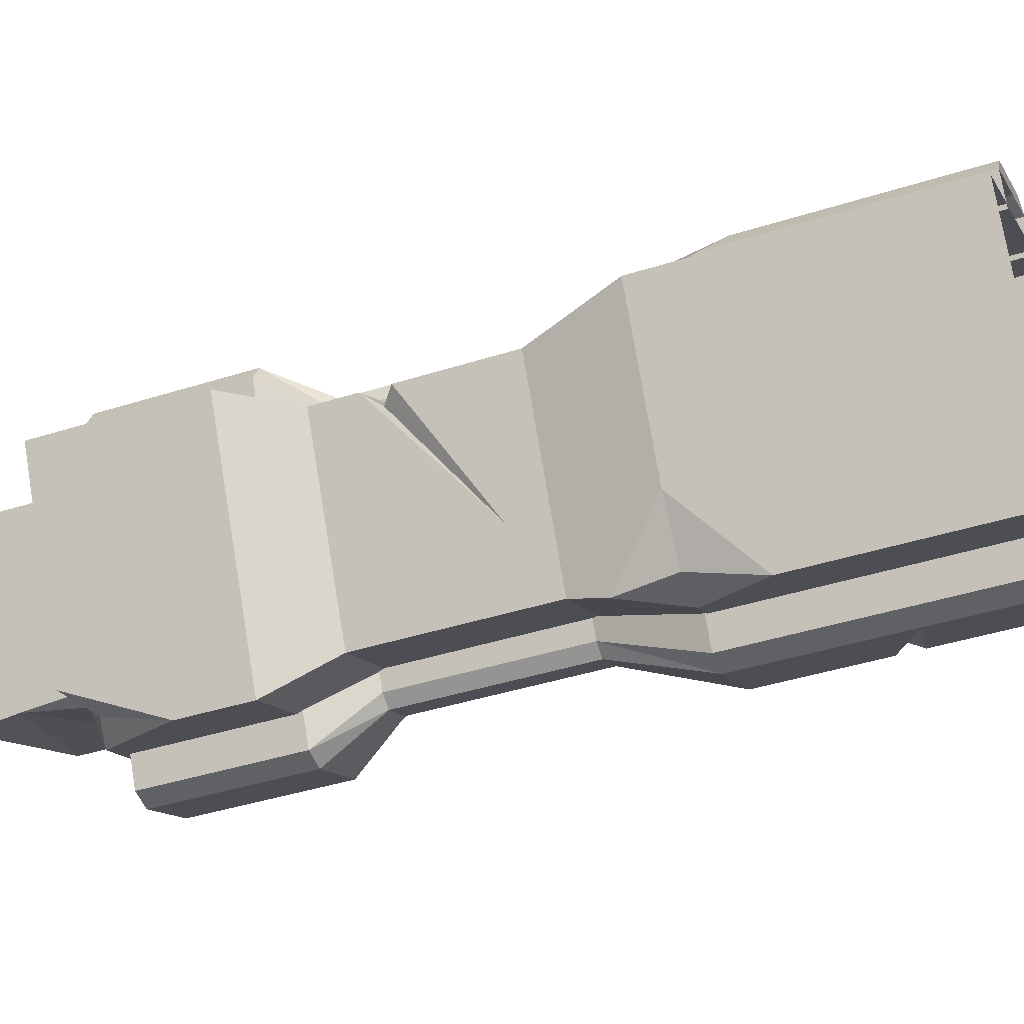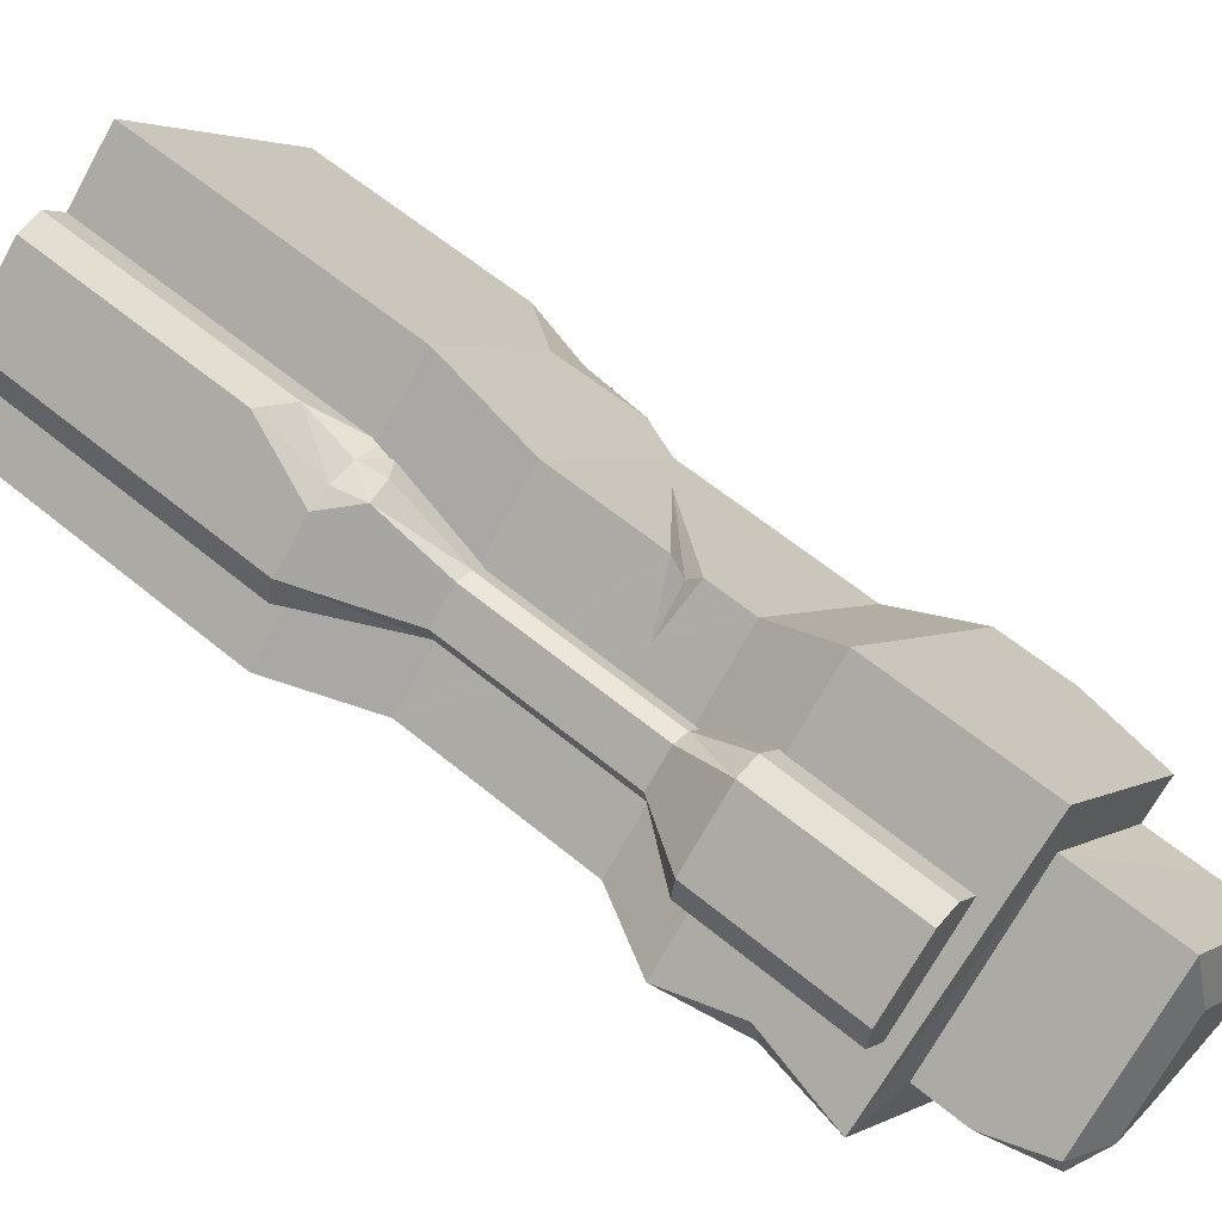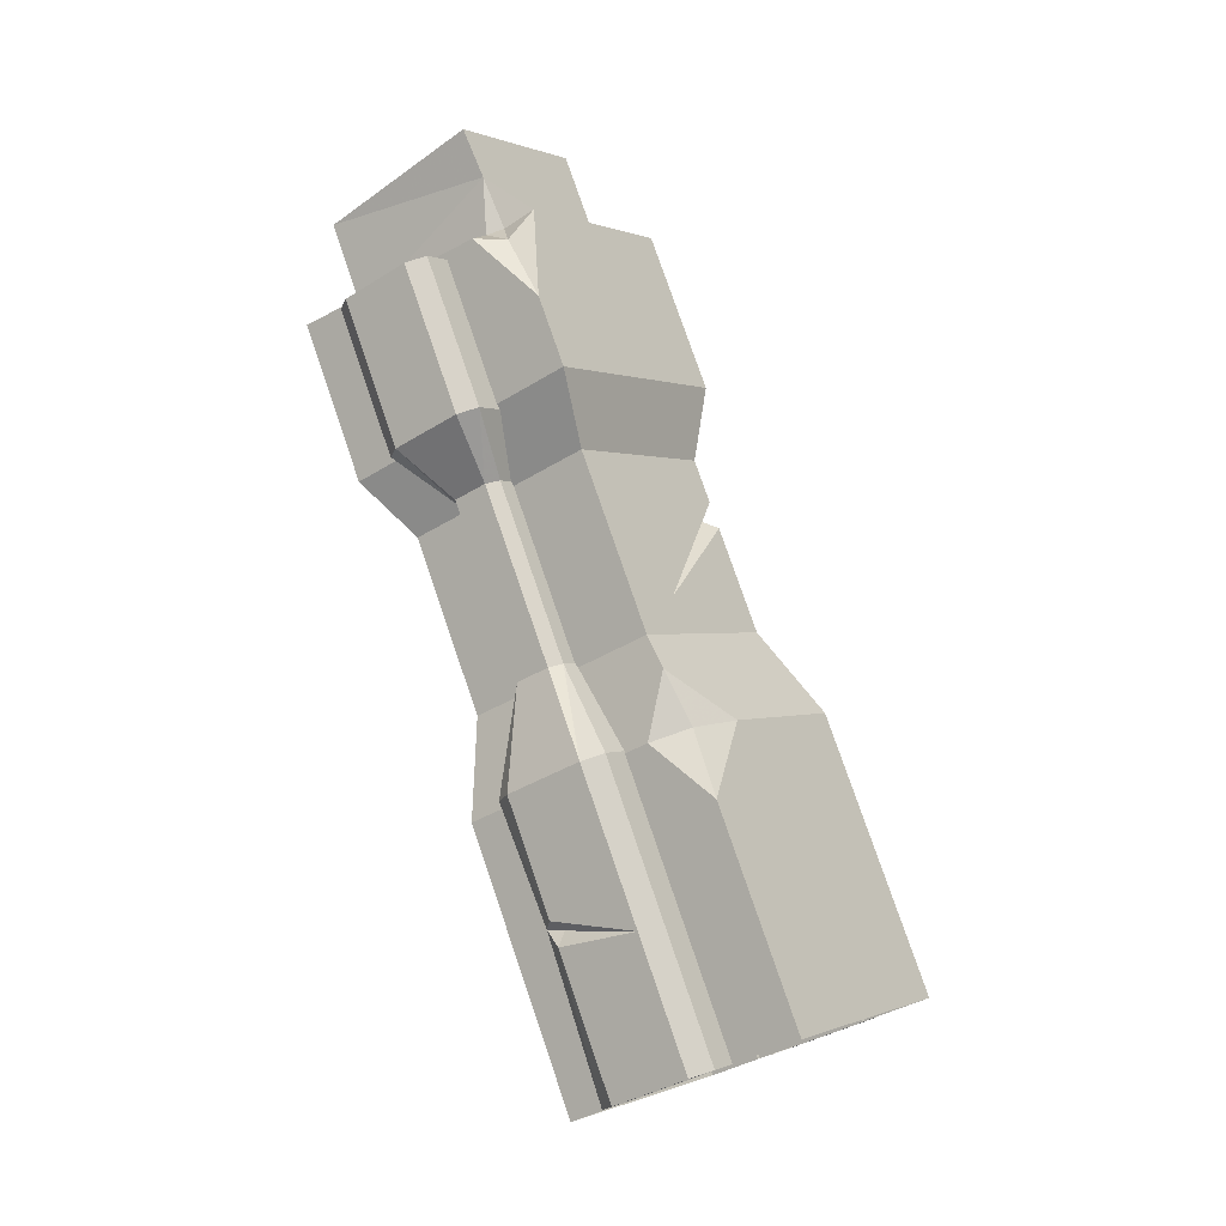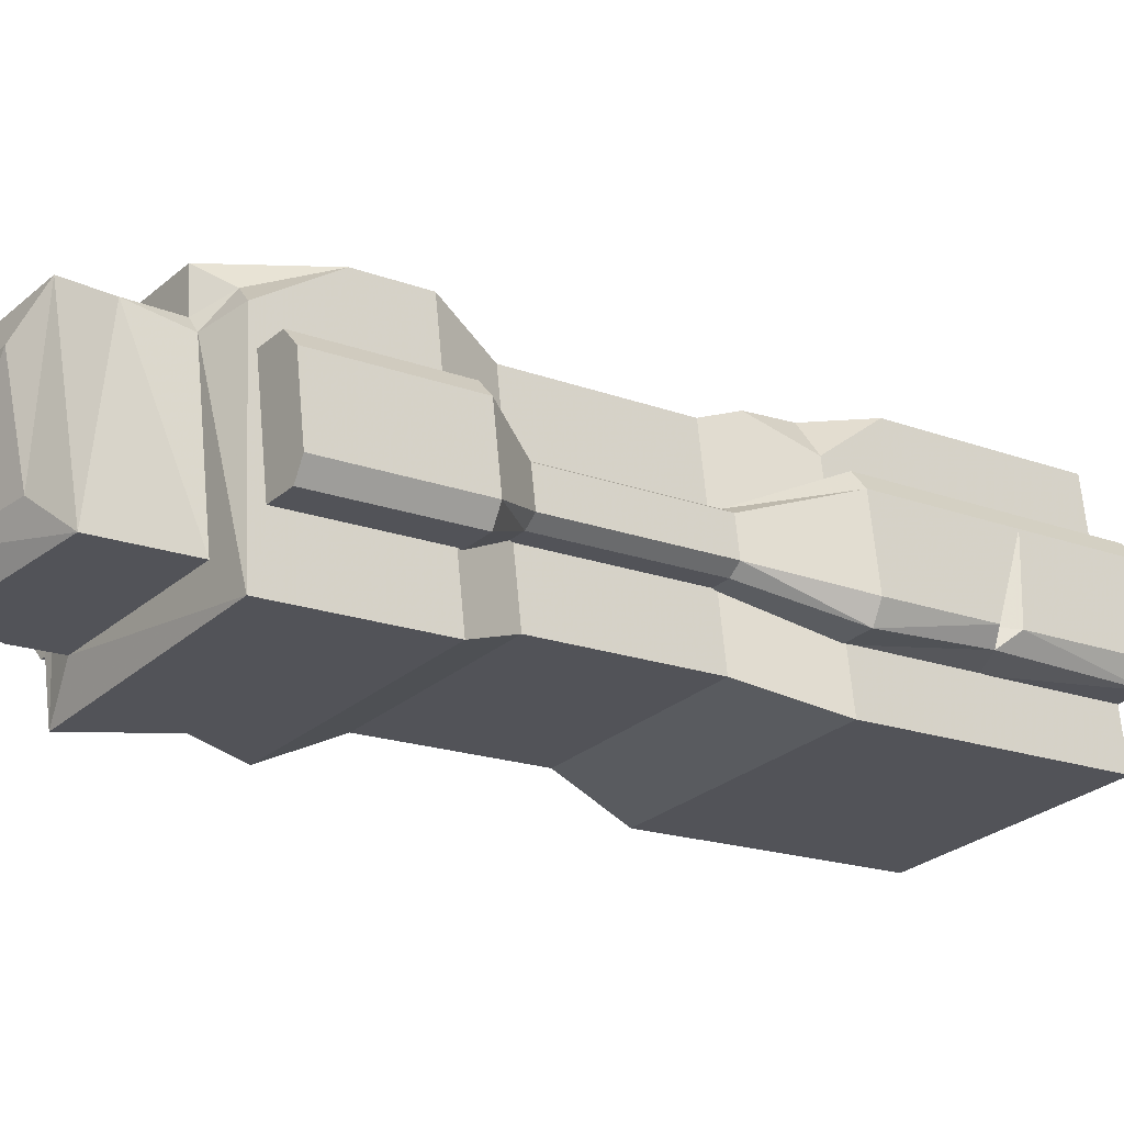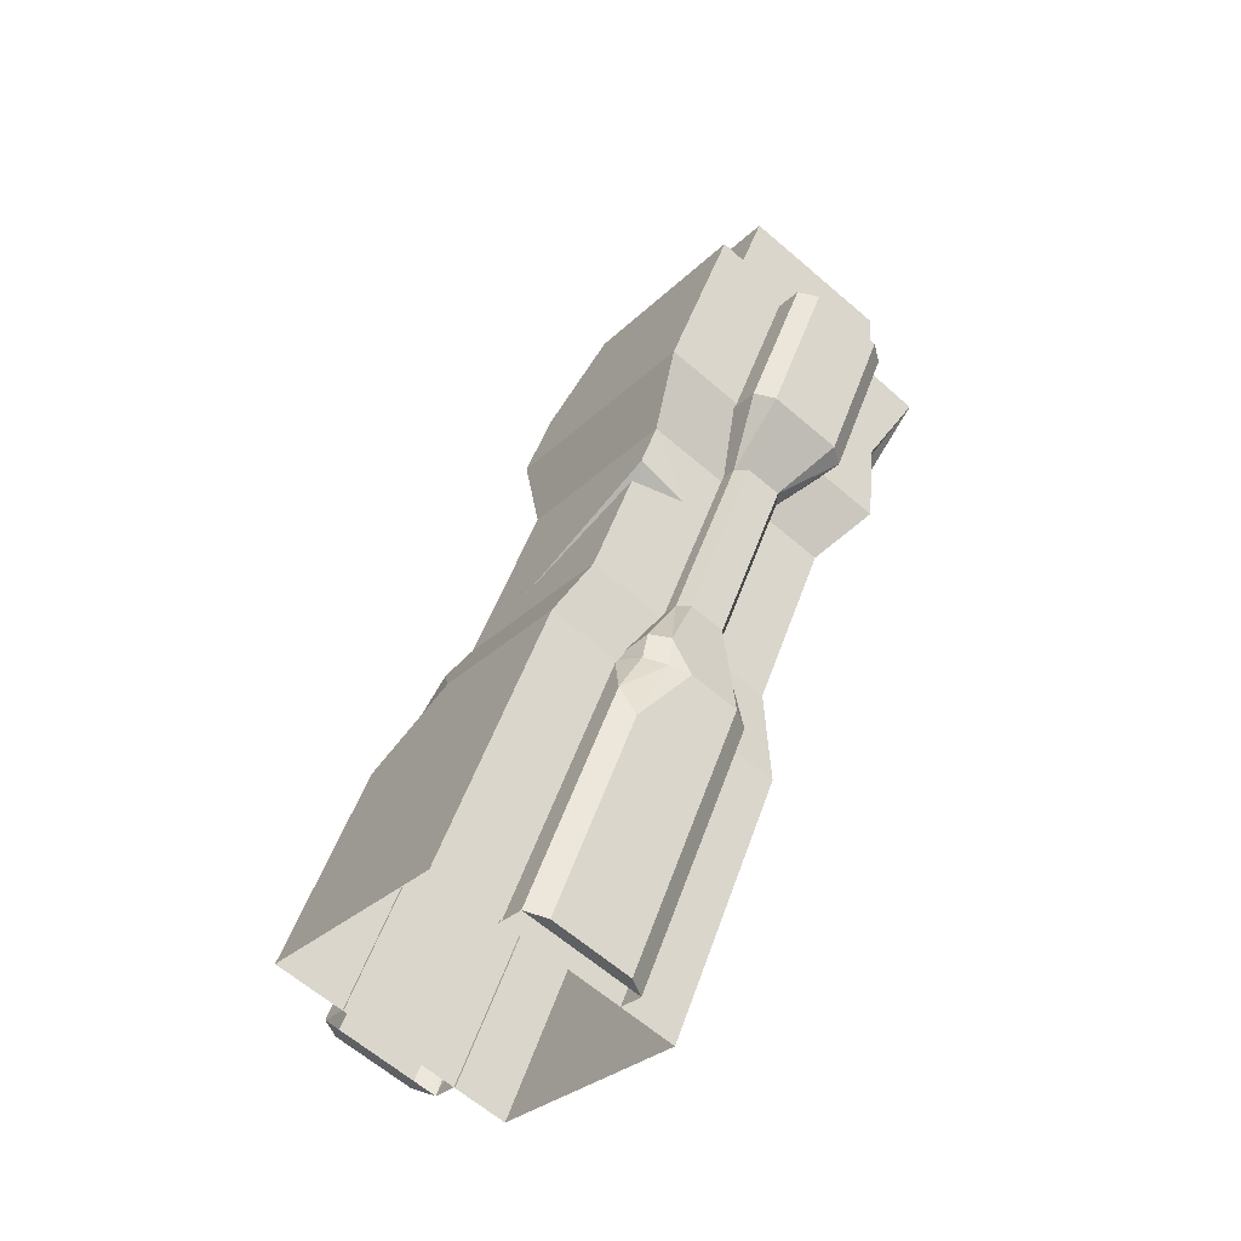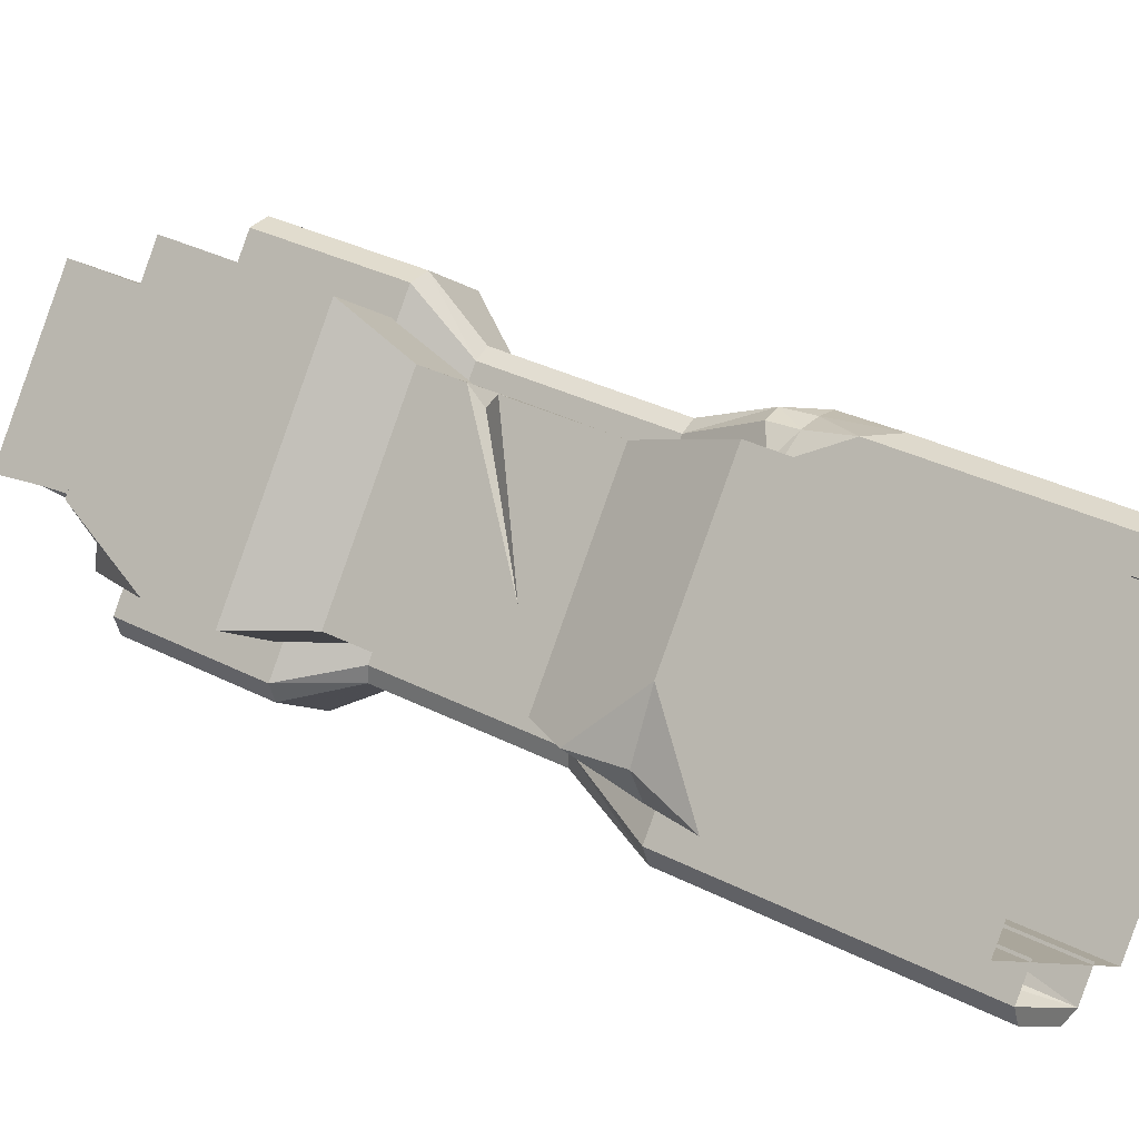
<metadata>
{"format":"obj","ext":"obj","renderer":"f3d","projection":"perspective","resolution":1024,"background":"white","views":[{"elev":54.8,"azim":-100.1,"up":"+Z"},{"elev":24.7,"azim":117.9,"up":"+Z"},{"elev":0.2,"azim":-77.0,"up":"+Y"},{"elev":-52.4,"azim":-130.6,"up":"+Z"},{"elev":-28.5,"azim":35.5,"up":"+Y"},{"elev":72.0,"azim":-69.1,"up":"+Z"}]}
</metadata>
<code>
g Wall_Pillar
v -63.97 309.8 -240.6
v -138.1 357.6 -144.7
v -99.57 309.8 -253.3
v -102.5 357.6 -132
v -197.7 -336.4 18.88
v -242.4 -328.4 104.1
v -211 -351.6 15.6
v -188.7 -337.3 -2.087
v -218.8 -458.9 195.8
v -212.2 -155.4 64.32
v -176.6 -155.4 76.96
v -254.4 -458.9 183.2
v -145.2 -68.44 4.227
v -123.9 -68.44 11.8
v -118.7 122.5 -70.57
v -97.33 122.5 -62.99
v -160.5 196.3 -81.48
v -124.9 196.3 -68.85
v -138.1 357.6 -144.7
v -102.5 357.6 -132
v -219.6 -164 39.7
v -156.5 -72.2 -9.368
v -143.6 -88.2 -45.66
v -190 -200.7 -43.51
v -117 102.8 -120.5
v -129.9 118.8 -84.16
v -142.4 156.1 -177.8
v -168.6 188.7 -103.9
v -120 317.4 -240.9
v -146.2 350 -167.1
v -168.8 -209.3 -58.01
v -242.4 -328.4 104.1
v -207.4 -325.8 5.476
v -261.7 -467.5 158.5
v -211 -351.6 15.6
v -232.2 -504.2 75.34
v -211 -512.8 60.84
v -153.6 -356 12.05
v -188.7 -337.3 -2.087
v -175.4 -512.8 73.48
v -133.2 -209.3 -45.37
v -168.8 -209.3 -58.01
v -104.9 -91.97 -41.57
v -126.3 -91.97 -49.15
v -78.4 99 -116.4
v -99.75 99 -123.9
v -86.38 148.4 -177.4
v -122 148.4 -190.1
v -63.97 309.8 -240.6
v -99.57 309.8 -253.3
v -143.6 -88.2 -45.66
v -117 102.8 -120.5
v -142.4 156.1 -177.8
v -120 317.4 -240.9
v -207.4 -325.8 5.476
v -190 -200.7 -43.51
v -211 -351.6 15.6
v -232.2 -504.2 75.34
v -254.4 -458.9 183.2
v -232.2 -504.2 75.34
v -261.7 -467.5 158.5
v -211 -512.8 60.84
v -197.7 -336.4 18.88
v -188.7 -337.3 -2.087
v -207.4 -325.8 5.476
v -242.4 -328.4 104.1
v -99.57 309.8 -253.3
v -146.2 350 -167.1
v -120 317.4 -240.9
v -138.1 357.6 -144.7
v 162.8 357.6 -37.91
v 236.9 309.8 -133.9
v 198.4 357.6 -25.29
v 201.3 309.8 -146.5
v 141.1 -169.6 153.5
v 156.9 -178.3 136.9
v 134.9 -240.2 199
v 140 -136.5 145.9
v 117.1 -206.9 203.8
v 119.9 -160.9 168
v 88.65 -155.4 171.1
v 83.41 -193.1 185.8
v 88.66 -145 161
v 120.3 -131.3 159
v 89.88 -512.8 167.6
v 167.6 -209.3 61.37
v 132 -209.3 48.74
v 125.5 -512.8 180.2
v 129 -91.97 41.43
v 107.7 -91.97 33.85
v 155.6 99 -33.37
v 134.2 99 -40.95
v 214.5 148.4 -70.71
v 178.9 148.4 -83.34
v 236.9 309.8 -133.9
v 201.3 309.8 -146.5
v 140.3 -88.2 55.02
v 166.8 102.8 -19.77
v 140.3 -88.2 55.02
v 153.9 118.8 16.52
v 166.8 102.8 -19.77
v 127.4 -72.2 91.32
v 196.4 188.7 25.57
v 222.6 156.1 -48.29
v 218.8 350 -37.6
v 245 317.4 -111.5
v 110.1 -68.44 94.79
v 136.6 122.5 19.99
v 115.3 122.5 12.41
v 88.73 -68.44 87.21
v 140.4 196.3 25.26
v 176 196.3 37.88
v 162.8 357.6 -37.91
v 198.4 357.6 -25.29
v 214.5 148.4 -70.71
v 155.6 99 -33.37
v 236.9 309.8 -133.9
v 120.3 -131.3 159
v 88.66 -145 161
v 140 -136.5 145.9
v 175 -200.7 85.98
v 156.9 -178.3 136.9
v 134.9 -240.2 199
v 132.8 -504.2 204.8
v 167.6 -209.3 61.37
v 125.5 -512.8 180.2
v 129 -91.97 41.43
v 103.3 -467.5 288
v 82.09 -458.9 302.5
v 117.1 -206.9 203.8
v 83.41 -193.1 185.8
v 46.49 -458.9 289.9
v 125.5 -512.8 180.2
v 103.3 -467.5 288
v 132.8 -504.2 204.8
v 82.09 -458.9 302.5
v 129 -91.97 41.43
v 175 -200.7 85.98
v 140.3 -88.2 55.02
v 198.4 357.6 -25.29
v 245 317.4 -111.5
v 218.8 350 -37.6
v 236.9 309.8 -133.9
v -154.8 236.9 6.836
v -55.12 200.6 -274.2
v -144.4 311.7 -22.45
v -65.5 125.9 -245
v -41.21 300.7 -313.4
v -116.3 377.4 -101.9
v -127.7 153.4 19.19
v -56.73 65.11 -181
v -154.3 -38.06 94.16
v -83.33 -126.3 -106
v -173.8 -71.79 115.2
v -188.8 -146.6 102.6
v -115.9 -237.1 -102.8
v -215.4 -199.4 177.7
v -157.8 -538.1 15.07
v -247.1 -427.1 266.9
v -4.71 504.9 -157.5
v 140.7 460.3 -219.8
v 104.9 504.9 -118.6
v 29.58 448.7 -254.2
v -58.96 504.8 -128.9
v 1.001 416.7 -297.9
v 148 425.7 -249.7
v 183.8 436.6 -216.8
v 129 504.8 -62.26
v 209.8 210.3 -155.5
v 189.1 207.4 -170.3
v 207.2 125.9 -148.2
v 178.3 200.6 -191.4
v 230.5 293.8 -214
v 117.8 236.9 103.6
v -144.4 311.7 -22.45
v 128.2 311.7 74.3
v -154.8 236.9 6.836
v -81.22 411.8 -44.15
v 142.1 411.8 35.1
v 89.03 153.4 96.1
v -127.7 153.4 19.19
v 82.48 106.2 114.6
v -75.15 1.157 105
v -154.3 -38.06 94.16
v 62.43 -38.06 171.1
v -173.8 -71.79 115.2
v 67.41 -126.1 245.7
v -115.4 -126.1 180.9
v 25.6 -427.1 363.6
v -215.4 -199.4 177.7
v -247.1 -427.1 266.9
v -101.1 377.6 -67.18
v -69.13 388.1 -100.2
v -64.41 394.9 -81.26
v -116.3 377.4 -101.9
v -81.22 411.8 -44.15
v -60.37 451.9 -106.1
v -41.21 300.7 -313.4
v 175.2 318 -192.6
v -12.71 318 -259.3
v 230.5 293.8 -214
v 113.6 394.5 -19.09
v 142.1 411.8 35.1
v -12.71 318 -259.3
v 175.2 318 -192.6
v 182.3 368.9 -212.5
v 113.6 394.5 -19.09
v 129 504.8 -62.26
v 183.8 436.6 -216.8
v 148 425.7 -249.7
v 1.001 416.7 -297.9
v 113.6 394.5 -19.09
v -64.41 394.9 -81.26
v -60.37 451.9 -106.1
v -58.96 504.8 -128.9
v 129 504.8 -62.26
v -81.22 411.8 -44.15
v -144.4 311.7 -22.45
v -101.1 377.6 -67.18
v -116.3 377.4 -101.9
v 142.1 411.8 35.1
v -64.41 394.9 -81.26
v 113.6 394.5 -19.09
v -81.22 411.8 -44.15
v -69.13 388.1 -100.2
v -41.21 300.7 -313.4
v -12.71 318 -259.3
v -116.3 377.4 -101.9
v -60.37 451.9 -106.1
v 1.001 416.7 -297.9
v -58.96 504.8 -128.9
v -12.71 318 -259.3
v -69.13 388.1 -100.2
v 162.3 418.7 -226
v 183.8 436.6 -216.8
v 140.7 460.3 -219.8
v 182.3 368.9 -212.5
v 148 425.7 -249.7
v 140.7 460.3 -219.8
v 148 425.7 -249.7
v 162.3 418.7 -226
v -83.33 -126.3 -106
v 160 65.11 -104.1
v -56.73 65.11 -181
v 133.4 -126.3 -29.1
v -115.9 -237.1 -102.8
v 156.7 -237.1 -6.055
v -157.8 -538.1 15.07
v 114.9 -538.1 111.8
v 207.2 125.9 -148.2
v -65.5 125.9 -245
v 178.3 200.6 -191.4
v -55.12 200.6 -274.2
v 230.5 293.8 -214
v -41.21 300.7 -313.4
v 78.19 77.2 125.9
v 133.4 -126.3 -29.1
v 62.43 -38.06 171.1
v 100.8 74.04 63.62
v 156.7 -237.1 -6.055
v 67.41 -126.1 245.7
v 114.9 -538.1 111.8
v 25.6 -427.1 363.6
v 160 65.11 -104.1
v 89.03 153.4 96.1
v 117.8 236.9 103.6
v 207.2 125.9 -148.2
v 128.2 311.7 74.3
v 209.8 210.3 -155.5
v 142.1 411.8 35.1
v 230.5 293.8 -214
v 82.48 106.2 114.6
v -178.7 -130.6 146.9
v -188.8 -146.6 102.6
v -173.8 -71.79 115.2
v -215.4 -199.4 177.7
v -115.4 -126.1 180.9
v 62.43 -38.06 171.1
v -75.15 1.157 105
v 78.19 77.2 125.9
v 82.48 106.2 114.6
v 100.8 74.04 63.62
v 70.98 85.74 104.2
v -75.15 1.157 105
v 78.19 77.2 125.9
v 78.19 77.2 125.9
v -75.15 1.157 105
v 70.98 85.74 104.2
g Wall_Pillar_0
f 3 2 1
f 2 4 1
f 7 6 5
f 5 8 7
f 11 10 9
f 10 12 9
f 13 10 11
f 14 13 11
f 15 13 14
f 16 15 14
f 17 15 16
f 18 17 16
f 19 17 18
f 20 19 18
f 21 10 13
f 22 21 13
f 22 13 15
f 22 23 21
f 23 24 21
f 25 23 22
f 26 25 22
f 26 22 15
f 26 15 17
f 27 25 26
f 28 27 26
f 28 26 17
f 28 17 19
f 29 27 28
f 30 29 28
f 30 28 19
f 24 23 31
f 32 21 24
f 33 32 24
f 21 32 10
f 32 12 10
f 34 12 32
f 34 32 35
f 36 34 35
f 39 38 37
f 38 40 37
f 41 38 39
f 42 41 39
f 43 41 42
f 44 43 42
f 45 43 44
f 46 45 44
f 47 45 46
f 48 47 46
f 49 47 48
f 50 49 48
f 51 44 42
f 51 52 44
f 52 46 44
f 52 53 46
f 53 48 46
f 53 54 48
f 54 50 48
f 42 39 55
f 56 42 55
f 57 39 37
f 58 57 37
f 61 60 59
f 60 62 59
f 65 64 63
f 63 66 65
f 69 68 67
f 68 70 67
f 73 72 71
f 72 74 71
f 77 76 75
f 78 75 76
f 77 75 79
f 75 80 79
f 75 78 80
f 80 81 79
f 81 82 79
f 83 81 80
f 84 83 80
f 78 84 80
f 87 86 85
f 86 88 85
f 89 86 87
f 90 89 87
f 91 89 90
f 92 91 90
f 93 91 92
f 94 93 92
f 95 93 94
f 96 95 94
f 97 89 91
f 98 97 91
f 101 100 99
f 100 102 99
f 103 100 101
f 104 103 101
f 105 103 104
f 106 105 104
f 102 100 107
f 100 108 107
f 100 103 108
f 108 109 107
f 109 110 107
f 111 109 108
f 112 111 108
f 103 112 108
f 103 105 112
f 113 111 112
f 114 113 112
f 105 114 112
f 104 101 115
f 101 116 115
f 106 104 117
f 104 115 117
f 107 110 118
f 110 119 118
f 107 118 120
f 102 107 120
f 102 120 121
f 120 122 121
f 99 102 121
f 121 122 123
f 124 121 123
f 121 124 125
f 124 126 125
f 121 125 127
f 128 124 123
f 128 123 129
f 123 130 129
f 130 131 129
f 131 132 129
f 135 134 133
f 134 136 133
f 139 138 137
f 142 141 140
f 141 143 140
f 146 145 144
f 145 147 144
f 148 145 146
f 149 148 146
f 150 144 147
f 151 150 147
f 150 151 152
f 151 153 152
f 152 153 154
f 154 153 155
f 153 156 155
f 155 156 157
f 156 158 157
f 157 158 159
f 162 161 160
f 161 163 160
f 160 163 164
f 163 165 164
f 163 161 165
f 161 166 165
f 161 162 167
f 162 168 167
f 162 160 168
f 160 164 168
f 171 170 169
f 170 171 172
f 170 173 169
f 173 170 172
f 176 175 174
f 175 177 174
f 178 175 176
f 179 178 176
f 180 174 177
f 181 180 177
f 180 181 182
f 182 181 183
f 181 184 183
f 183 184 185
f 184 186 185
f 185 186 187
f 186 188 187
f 187 188 189
f 188 190 189
f 190 191 189
f 194 193 192
f 193 195 192
f 194 192 196
f 197 193 194
f 200 199 198
f 199 201 198
f 199 202 201
f 202 203 201
f 206 205 204
f 206 207 205
f 208 207 206
f 209 208 206
f 210 206 204
f 211 210 204
f 214 213 212
f 215 214 212
f 216 215 212
f 219 218 217
f 219 220 218
f 223 222 221
f 222 224 221
f 227 226 225
f 226 228 225
f 231 230 229
f 230 232 229
f 232 233 229
f 236 235 234
f 234 235 237
f 234 237 238
f 241 240 239
f 244 243 242
f 243 245 242
f 242 245 246
f 245 247 246
f 246 247 248
f 247 249 248
f 243 244 250
f 244 251 250
f 252 250 251
f 253 252 251
f 254 252 253
f 255 254 253
f 258 257 256
f 257 259 256
f 257 258 260
f 258 261 260
f 262 260 261
f 263 262 261
f 264 259 257
f 259 264 265
f 265 264 266
f 264 267 266
f 266 267 268
f 267 269 268
f 268 269 270
f 269 271 270
f 272 259 265
f 275 274 273
f 273 274 276
f 273 276 277
f 273 277 275
f 280 279 278
f 283 282 281
f 281 284 283
f 285 282 283
f 288 287 286

</code>
